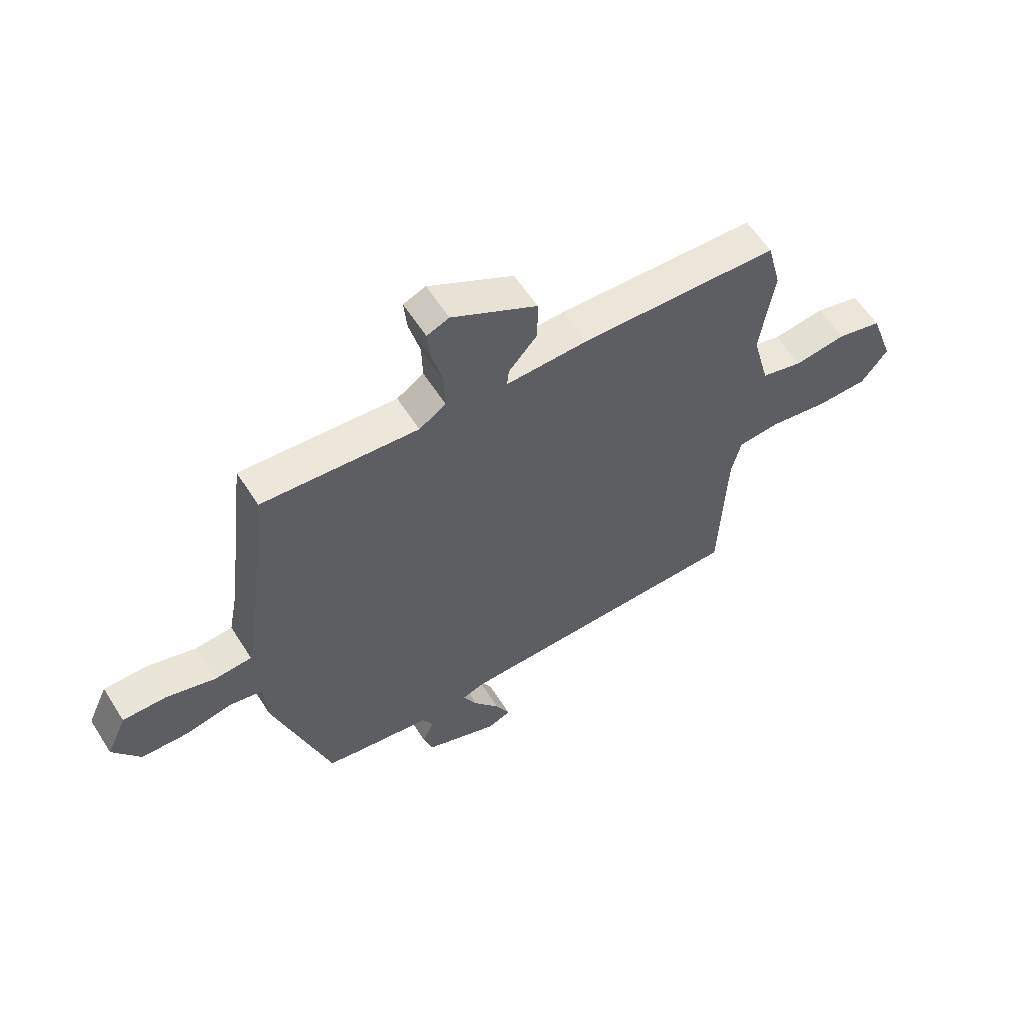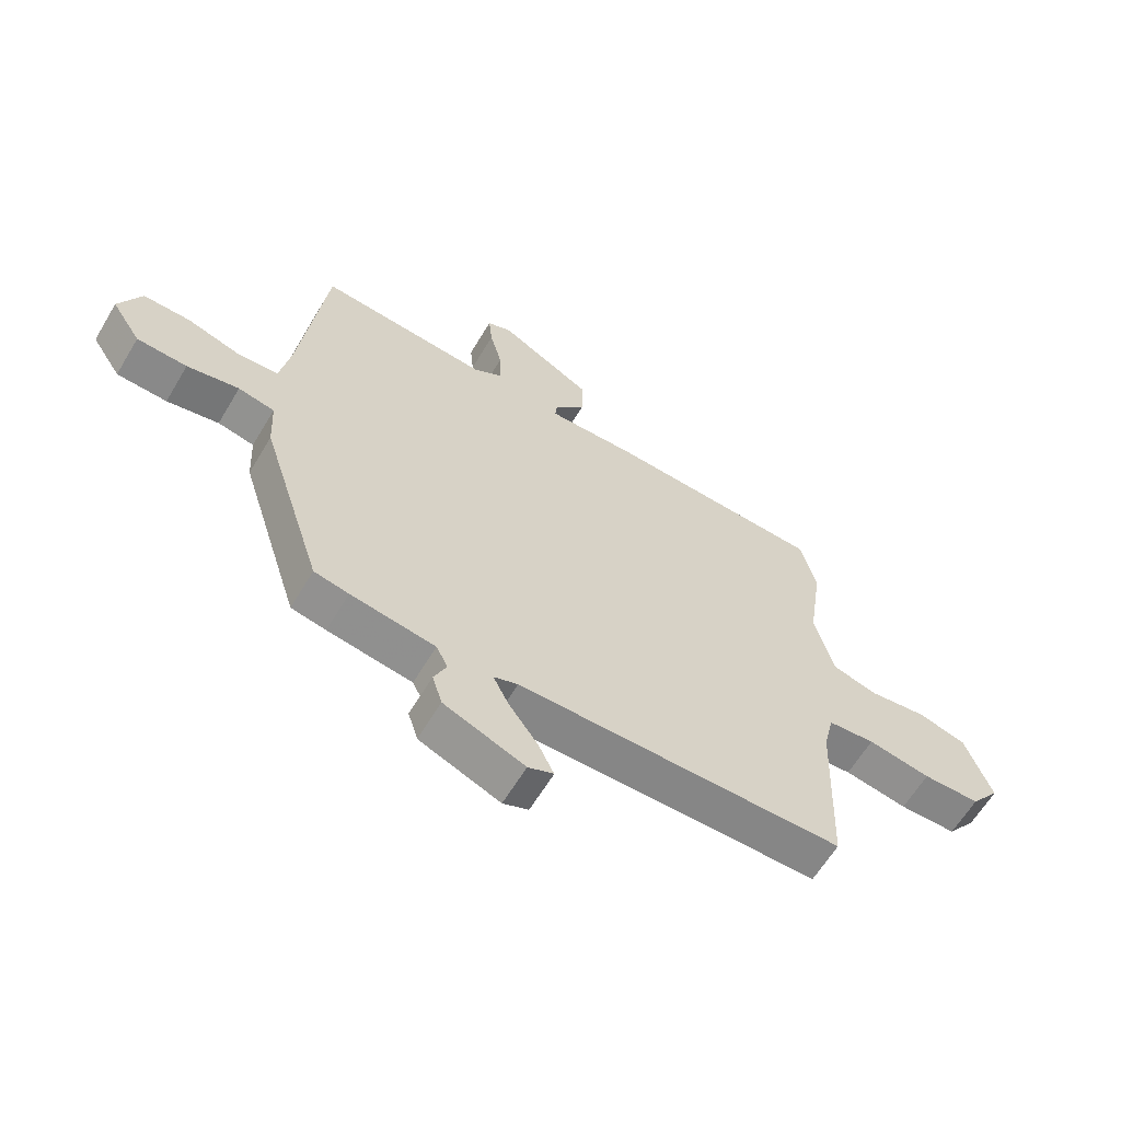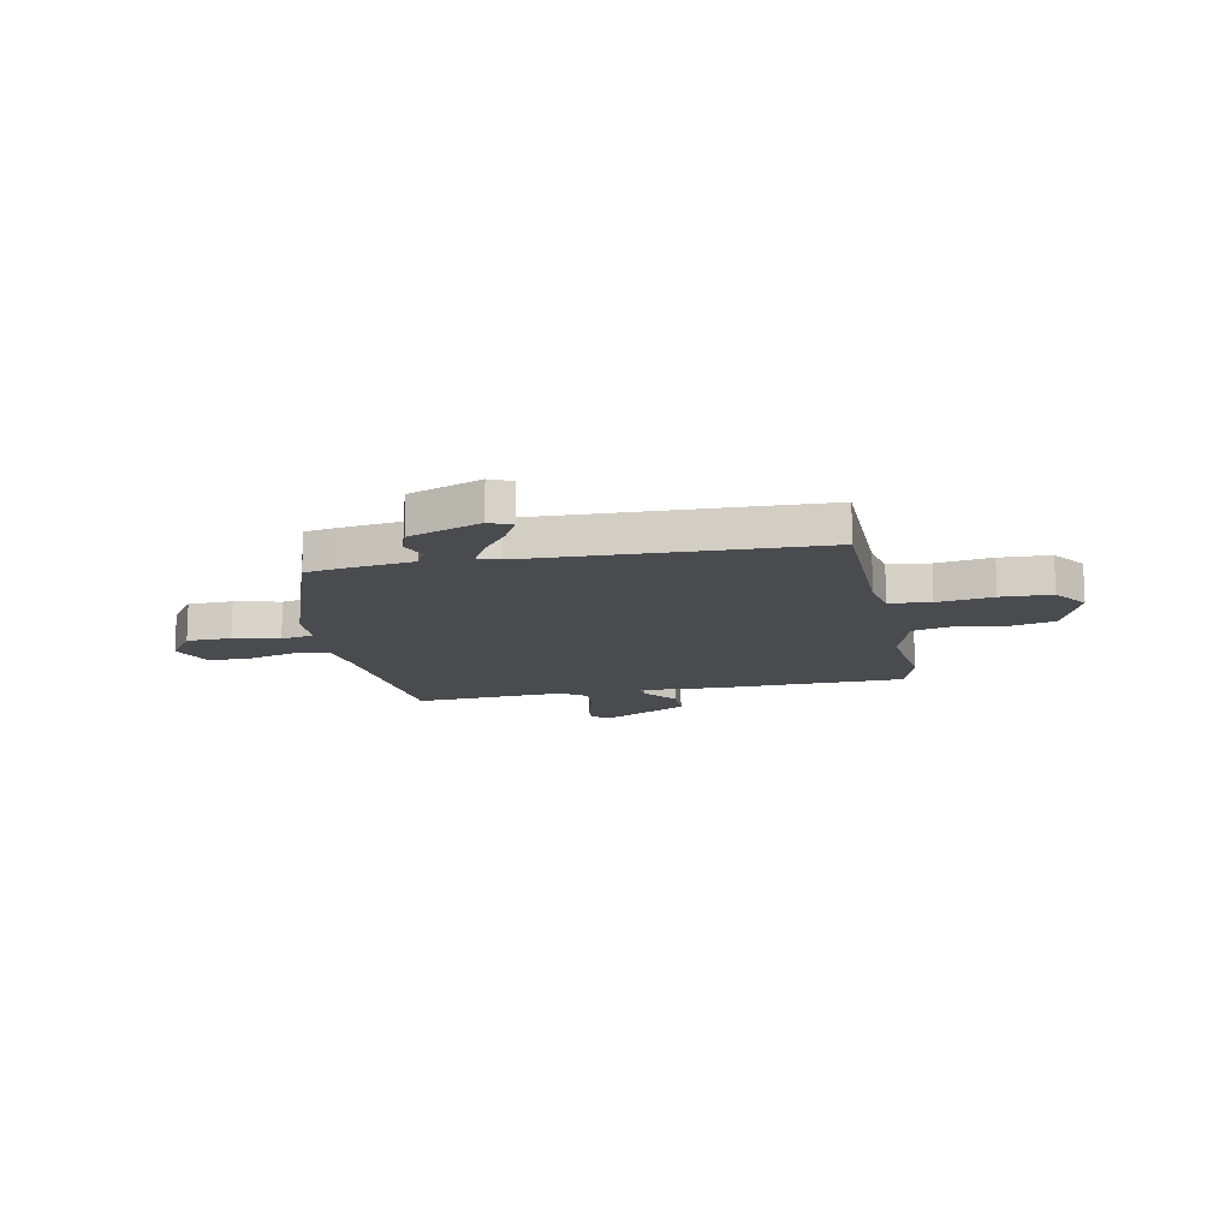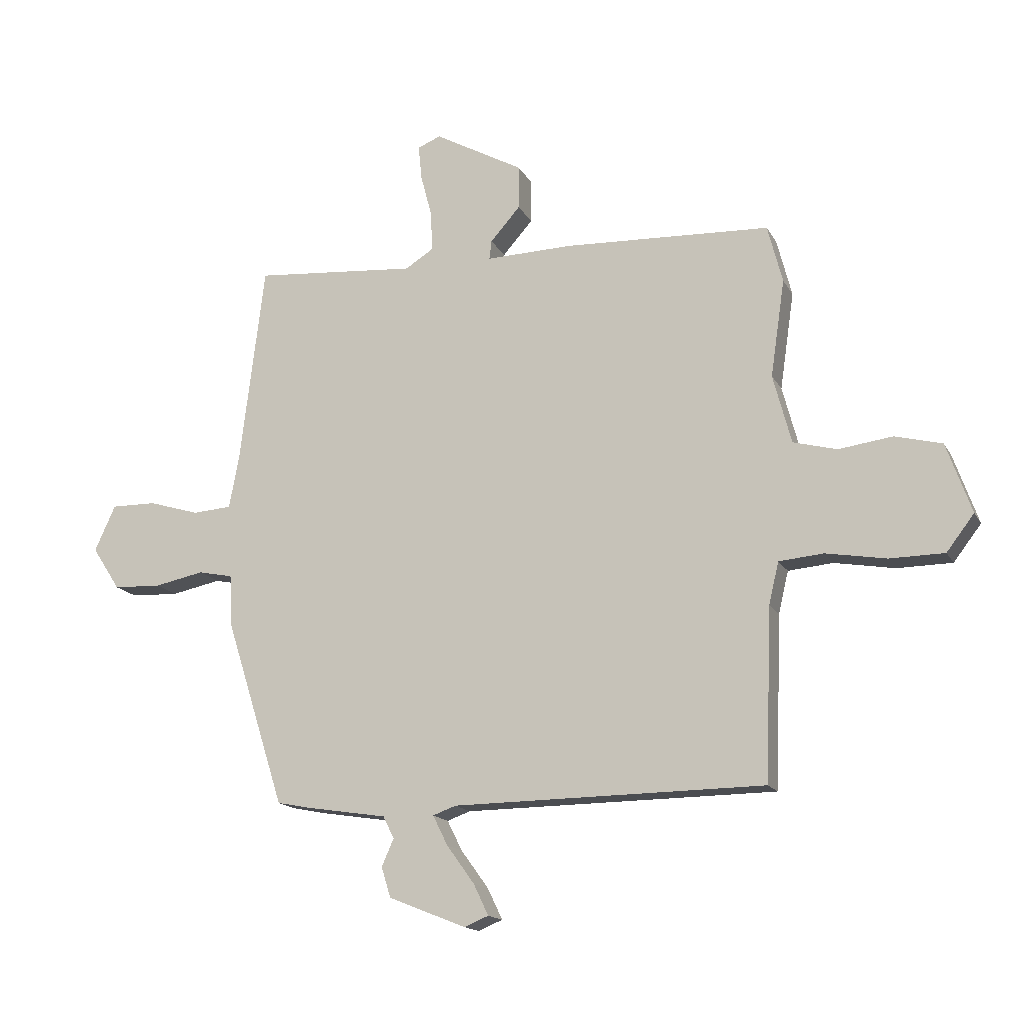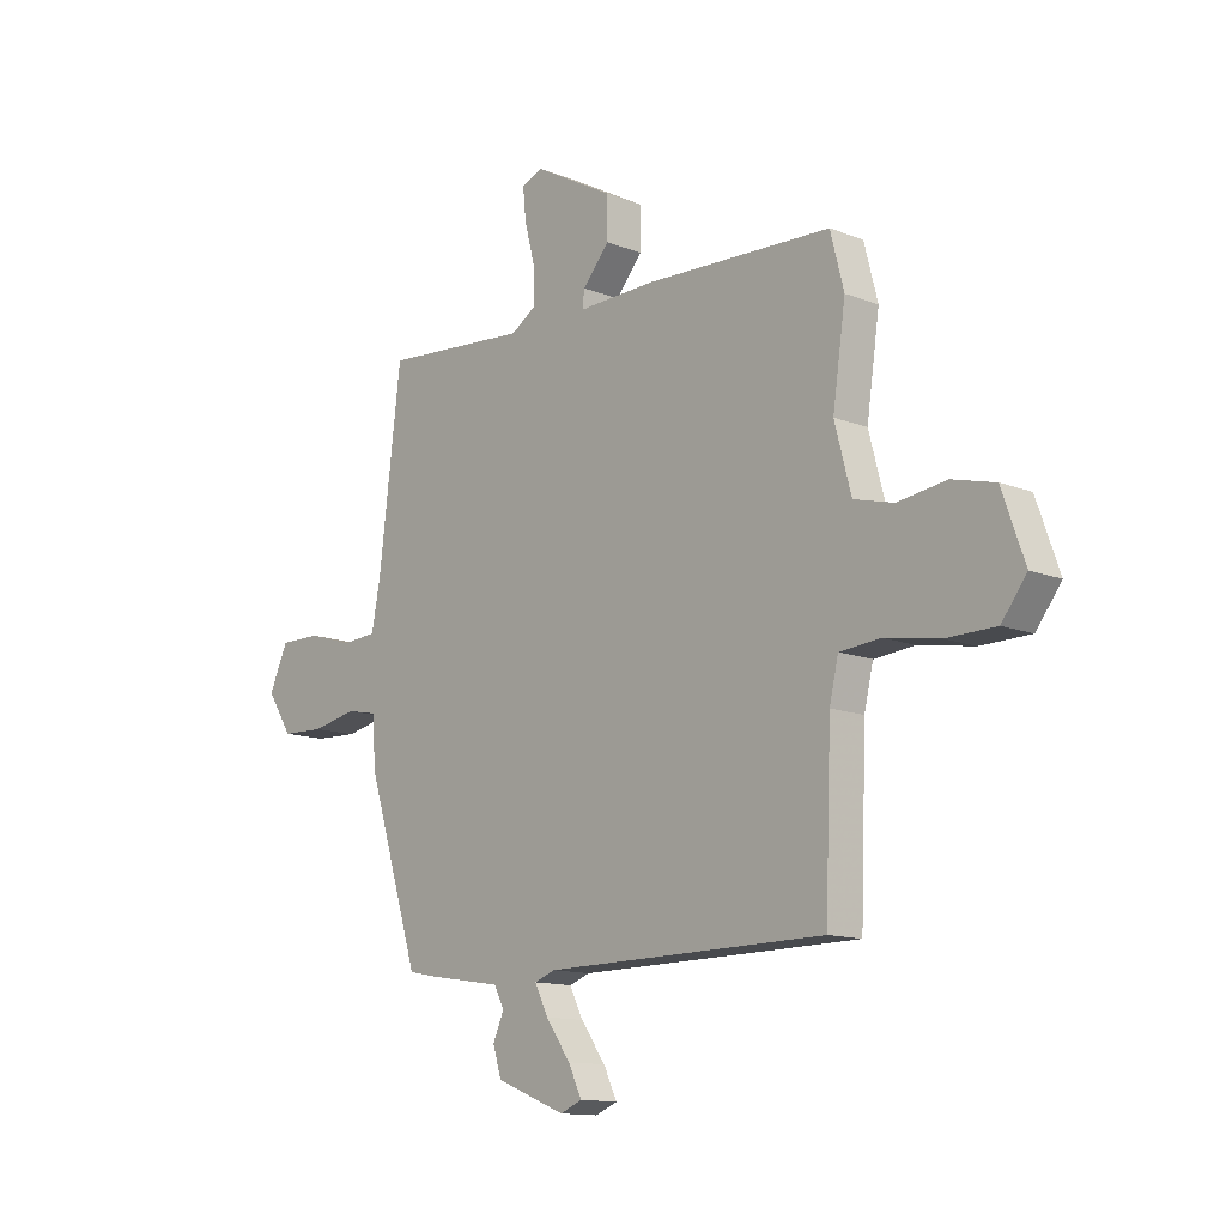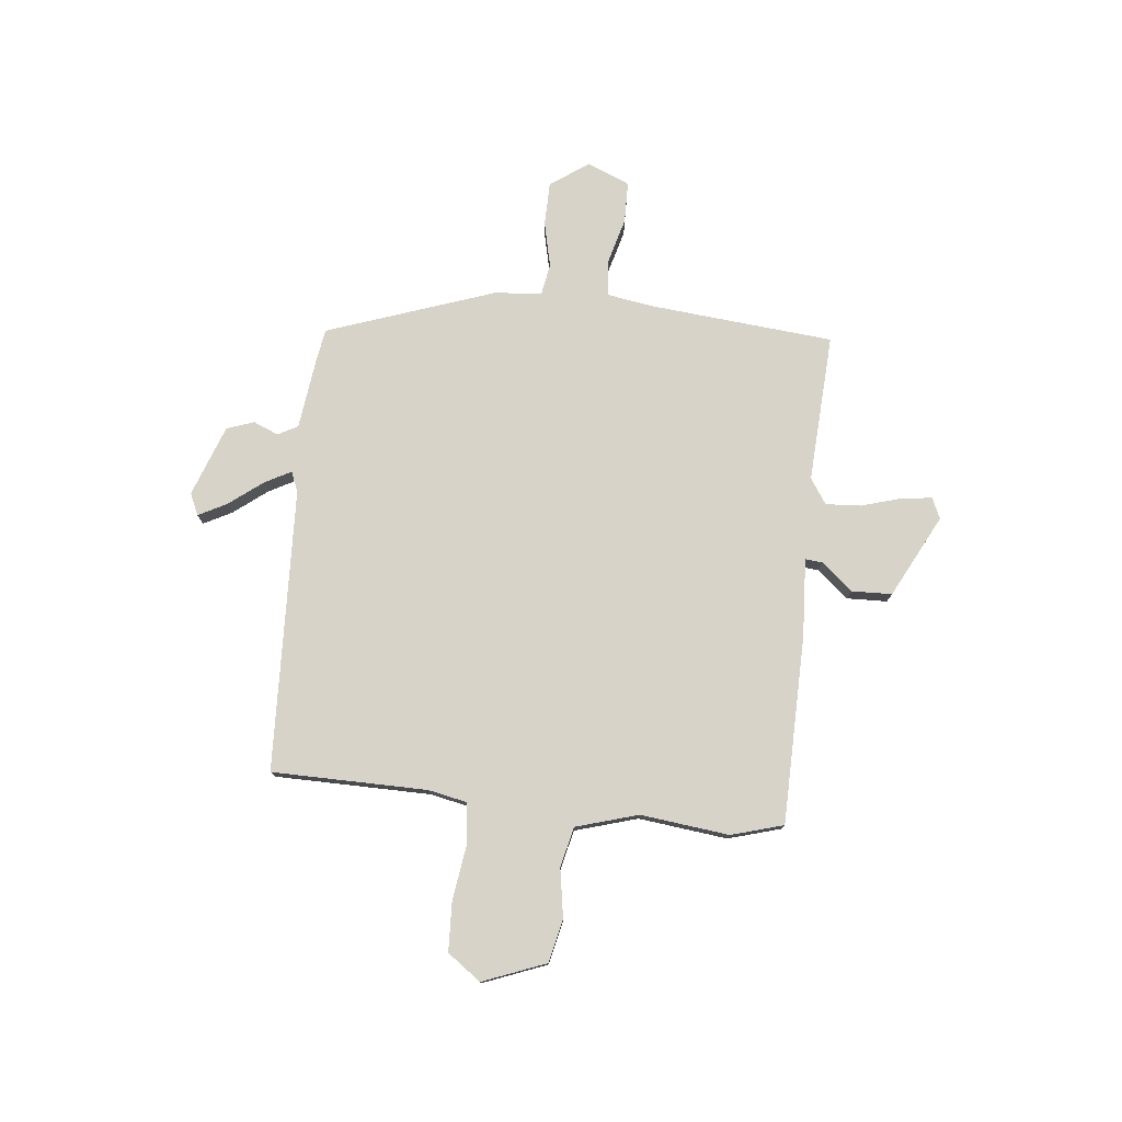
<metadata>
{"format":"obj","ext":"obj","renderer":"f3d","projection":"perspective","resolution":1024,"background":"white","views":[{"elev":59.1,"azim":147.7,"up":"+Z"},{"elev":-62.2,"azim":149.2,"up":"+Z"},{"elev":-14.0,"azim":-170.3,"up":"+Y"},{"elev":-15.7,"azim":-160.0,"up":"+Z"},{"elev":-12.9,"azim":-132.1,"up":"+Z"},{"elev":77.1,"azim":-85.7,"up":"+Y"}]}
</metadata>
<code>
v -0.471 0.07 -0.501
v -0.483 0.07 -0.191
v -0.501 0.07 -0.115
v -0.582 0.07 -0.108
v -0.691 0.07 -0.127
v -0.79 0.07 -0.126
v -0.84 0.07 -0.061
v -0.795 0.07 0.066
v -0.71 0.07 0.088
v -0.612 0.07 0.075
v -0.533 0.07 0.096
v -0.5 0.07 0.221
v -0.526 0.07 0.397
v -0.499 0.07 0.502
v -0.125 0.07 0.519
v 0.031 0.07 0.515
v 0.027 0.07 0.549
v -0.027 0.07 0.61
v -0.027 0.07 0.69
v 0.134 0.07 0.779
v 0.176 0.07 0.762
v 0.17 0.07 0.7
v 0.149 0.07 0.62
v 0.147 0.07 0.55
v 0.198 0.07 0.518
v 0.493 0.07 0.543
v 0.537 0.07 0.181
v 0.555 0.07 0.085
v 0.626 0.07 0.08
v 0.718 0.07 0.108
v 0.8 0.07 0.109
v 0.838 0.07 0.026
v 0.787 0.07 -0.052
v 0.7 0.07 -0.056
v 0.61 0.07 -0.038
v 0.547 0.07 -0.051
v 0.542 0.07 -0.146
v 0.435 0.07 -0.483
v 0.375 0.07 -0.495
v 0.229 0.07 -0.518
v 0.209 0.07 -0.558
v 0.231 0.07 -0.607
v 0.214 0.07 -0.662
v 0.074 0.07 -0.718
v 0.03 0.07 -0.7
v 0.057 0.07 -0.644
v 0.107 0.07 -0.575
v 0.134 0.07 -0.521
v 0.092 0.07 -0.506
v -0.471 0 -0.501
v -0.483 0 -0.191
v -0.501 0 -0.115
v -0.582 0 -0.108
v -0.691 0 -0.127
v -0.79 0 -0.126
v -0.84 0 -0.061
v -0.795 0 0.066
v -0.71 0 0.088
v -0.612 0 0.075
v -0.533 0 0.096
v -0.5 0 0.221
v -0.526 0 0.397
v -0.499 0 0.502
v -0.125 0 0.519
v 0.031 0 0.515
v 0.027 0 0.549
v -0.027 0 0.61
v -0.027 0 0.69
v 0.134 0 0.779
v 0.176 0 0.762
v 0.17 0 0.7
v 0.149 0 0.62
v 0.147 0 0.55
v 0.198 0 0.518
v 0.493 0 0.543
v 0.537 0 0.181
v 0.555 0 0.085
v 0.626 0 0.08
v 0.718 0 0.108
v 0.8 0 0.109
v 0.838 0 0.026
v 0.787 0 -0.052
v 0.7 0 -0.056
v 0.61 0 -0.038
v 0.547 0 -0.051
v 0.542 0 -0.146
v 0.435 0 -0.483
v 0.375 0 -0.495
v 0.229 0 -0.518
v 0.209 0 -0.558
v 0.231 0 -0.607
v 0.214 0 -0.662
v 0.074 0 -0.718
v 0.03 0 -0.7
v 0.057 0 -0.644
v 0.107 0 -0.575
v 0.134 0 -0.521
v 0.092 0 -0.506
f 44 45 46 47
f 44 47 48
f 41 42 43 44
f 40 41 44 48
f 39 40 48 49
f 36 37 38 39
f 32 33 34 35
f 32 35 36
f 29 30 31 32
f 28 29 32 36
f 27 28 36 39
f 25 26 27 39
f 20 21 22 23
f 20 23 24
f 17 18 19 20
f 16 17 20 24
f 13 14 15 16
f 12 13 16
f 11 12 16 24
f 7 8 9 10
f 7 10 11
f 4 5 6 7
f 3 4 7 11
f 2 3 11 24
f 24 25 39 49
f 1 2 24 49
f 96 95 94 93
f 97 96 93
f 93 92 91 90
f 97 93 90 89
f 98 97 89 88
f 88 87 86 85
f 84 83 82 81
f 85 84 81
f 81 80 79 78
f 85 81 78 77
f 88 85 77 76
f 88 76 75 74
f 72 71 70 69
f 73 72 69
f 69 68 67 66
f 73 69 66 65
f 65 64 63 62
f 65 62 61
f 73 65 61 60
f 59 58 57 56
f 60 59 56
f 56 55 54 53
f 60 56 53 52
f 73 60 52 51
f 98 88 74 73
f 98 73 51 50
f 1 50 51 2
f 2 51 52 3
f 3 52 53 4
f 4 53 54 5
f 5 54 55 6
f 6 55 56 7
f 7 56 57 8
f 8 57 58 9
f 9 58 59 10
f 10 59 60 11
f 11 60 61 12
f 12 61 62 13
f 13 62 63 14
f 14 63 64 15
f 15 64 65 16
f 16 65 66 17
f 17 66 67 18
f 18 67 68 19
f 19 68 69 20
f 20 69 70 21
f 21 70 71 22
f 22 71 72 23
f 23 72 73 24
f 24 73 74 25
f 25 74 75 26
f 26 75 76 27
f 27 76 77 28
f 28 77 78 29
f 29 78 79 30
f 30 79 80 31
f 31 80 81 32
f 32 81 82 33
f 33 82 83 34
f 34 83 84 35
f 35 84 85 36
f 36 85 86 37
f 37 86 87 38
f 38 87 88 39
f 39 88 89 40
f 40 89 90 41
f 41 90 91 42
f 42 91 92 43
f 43 92 93 44
f 44 93 94 45
f 45 94 95 46
f 46 95 96 47
f 47 96 97 48
f 48 97 98 49
f 49 98 50 1

</code>
